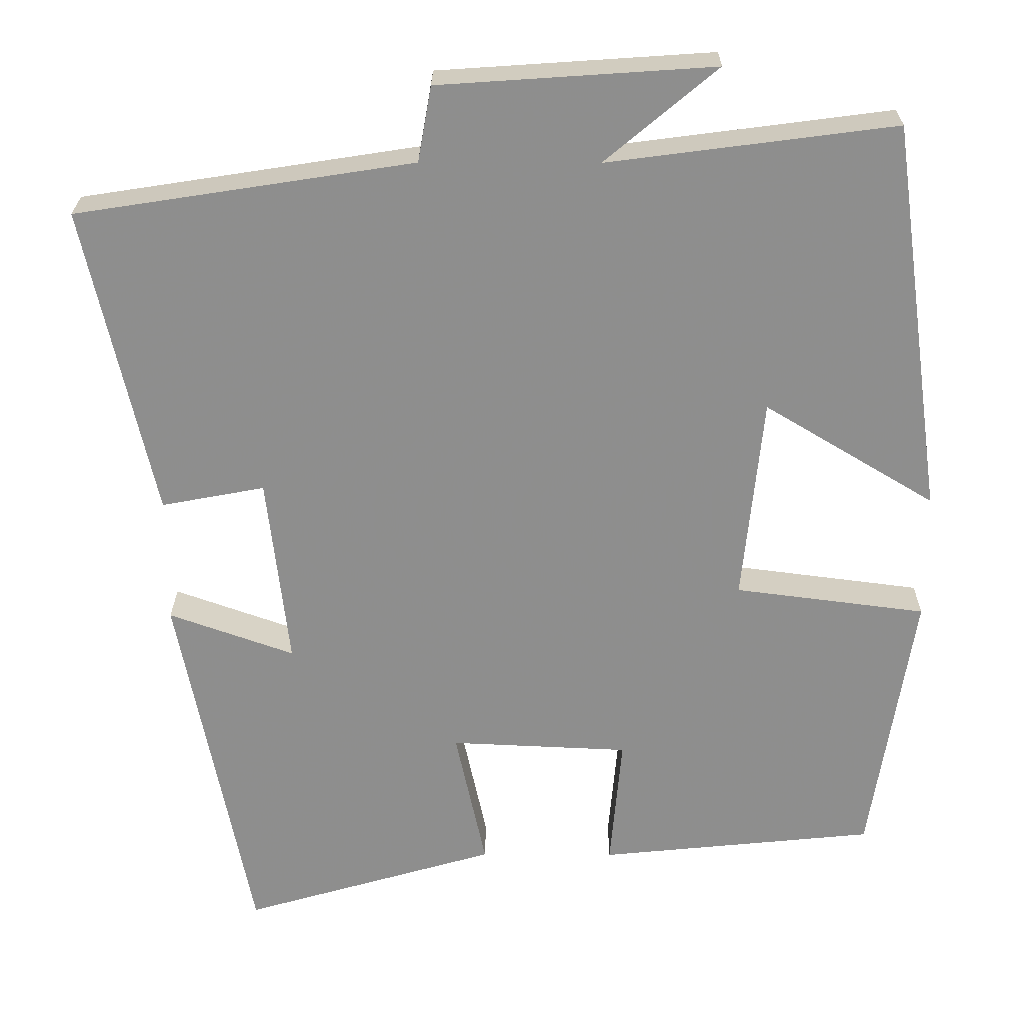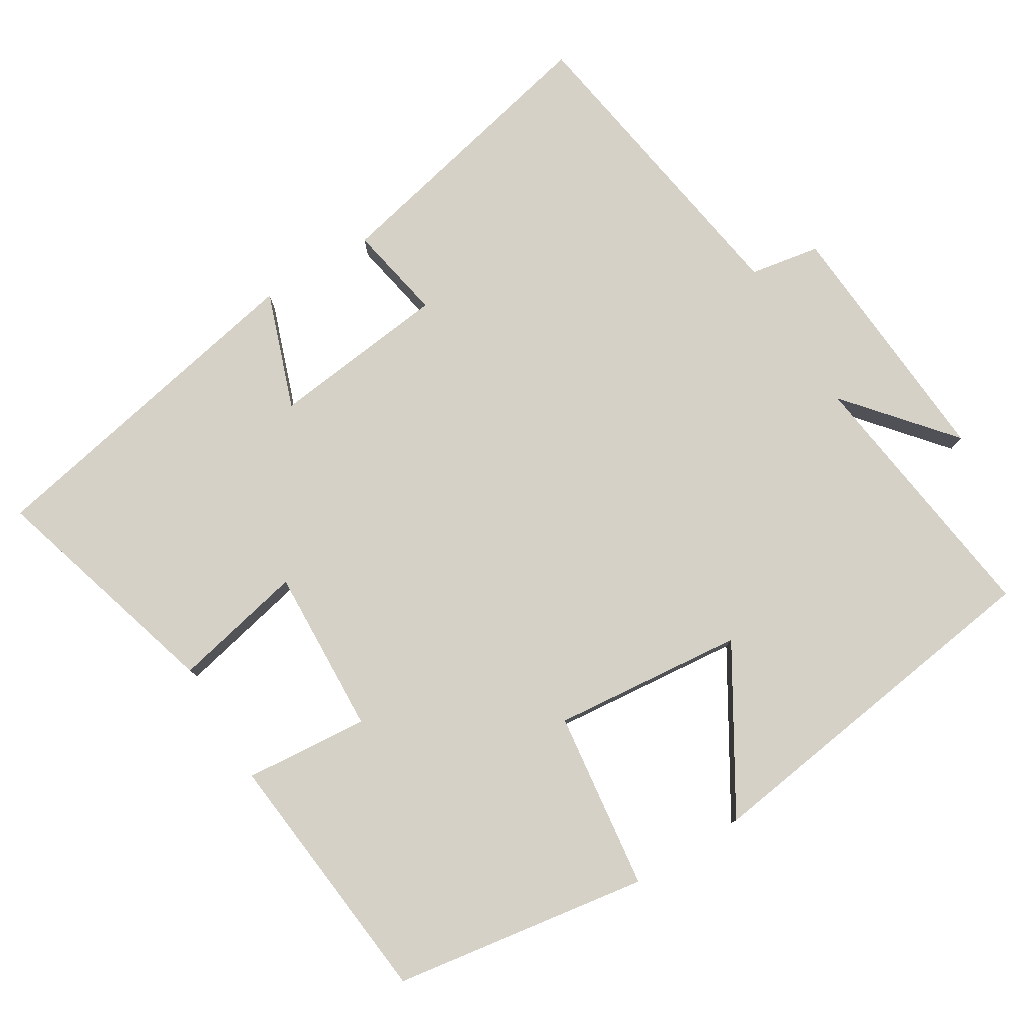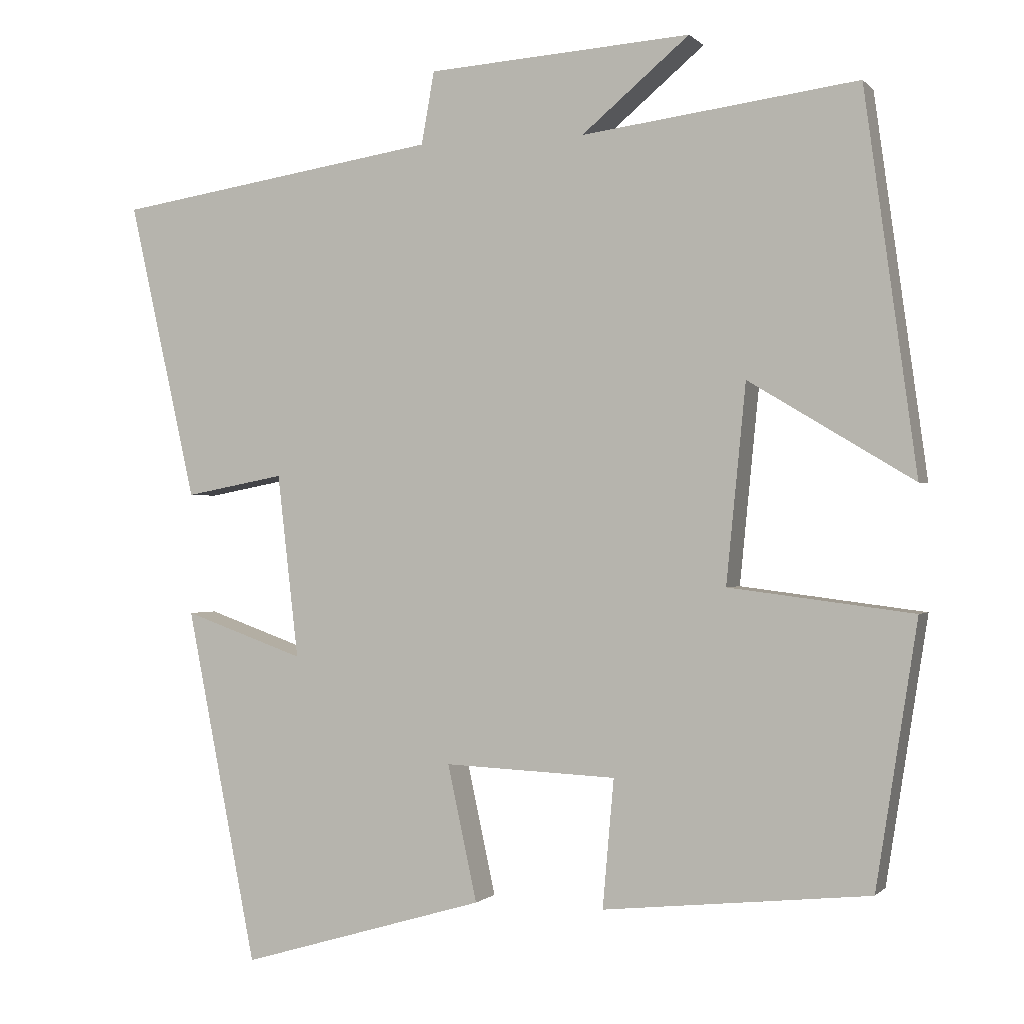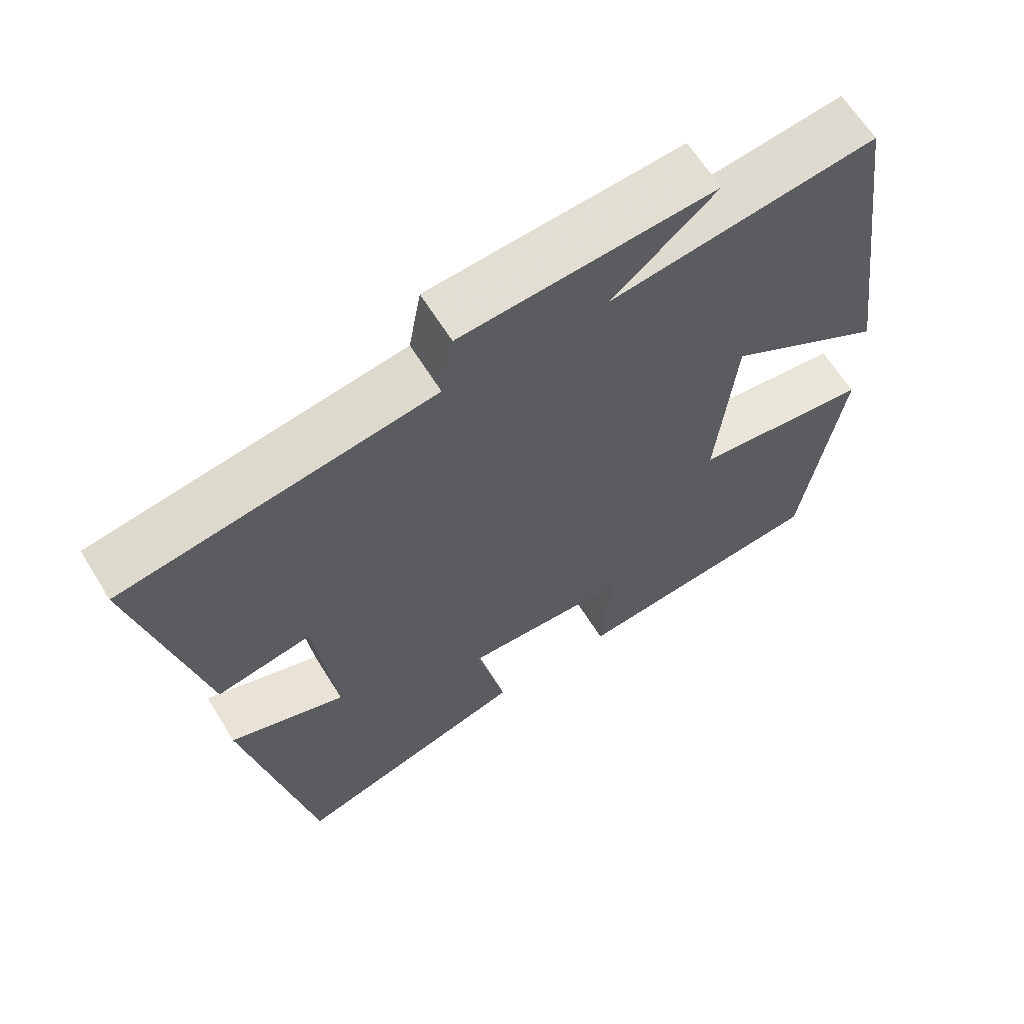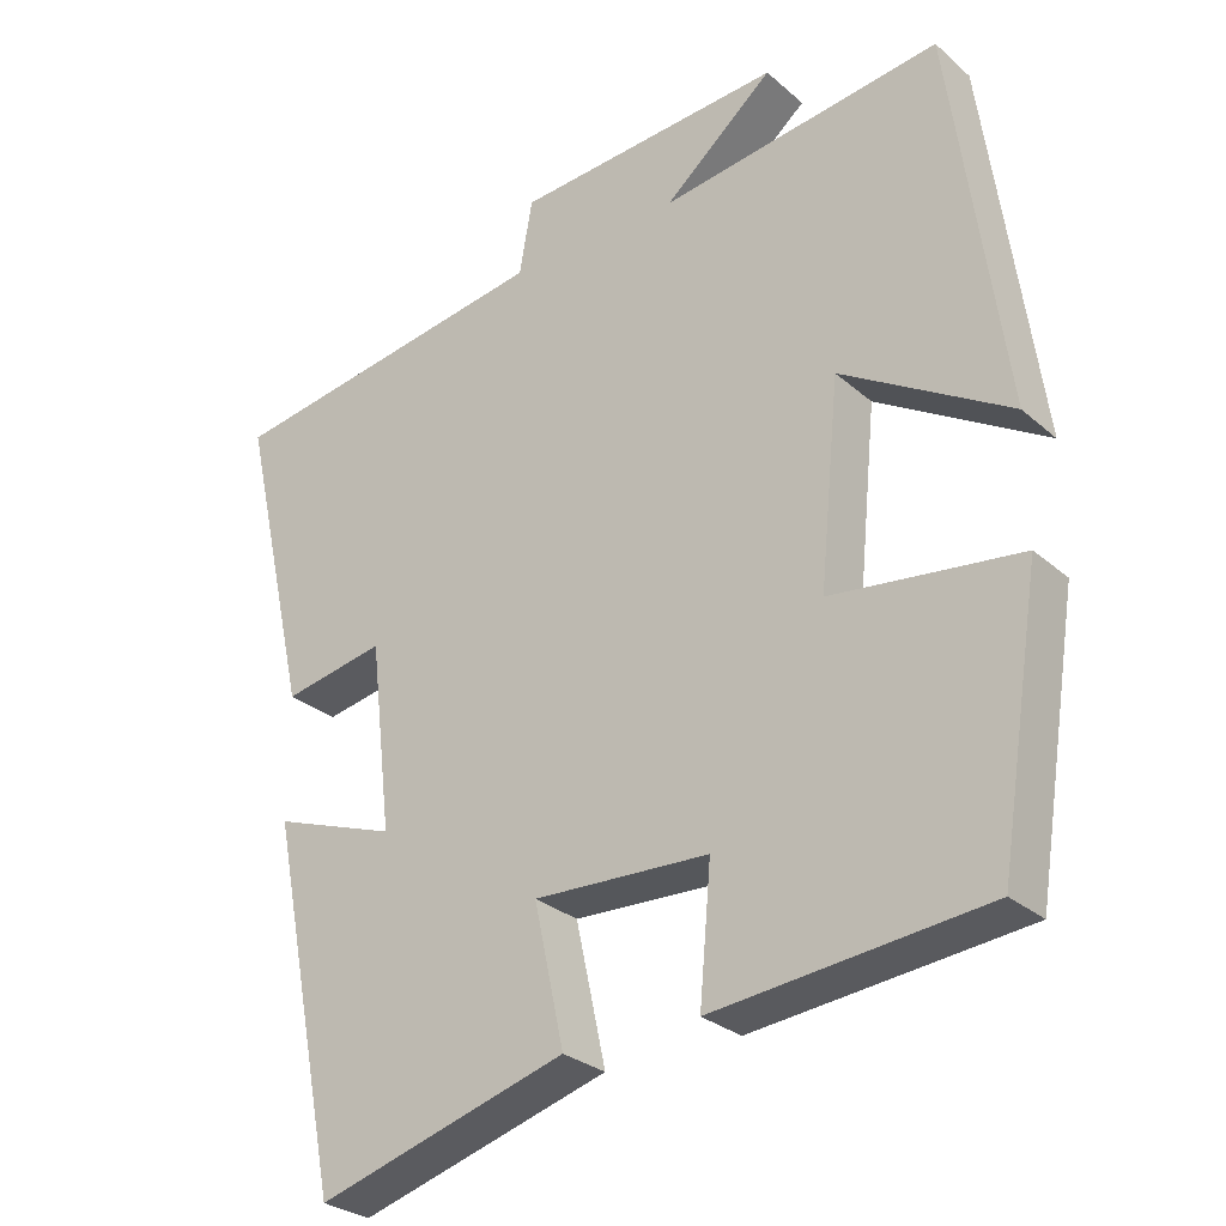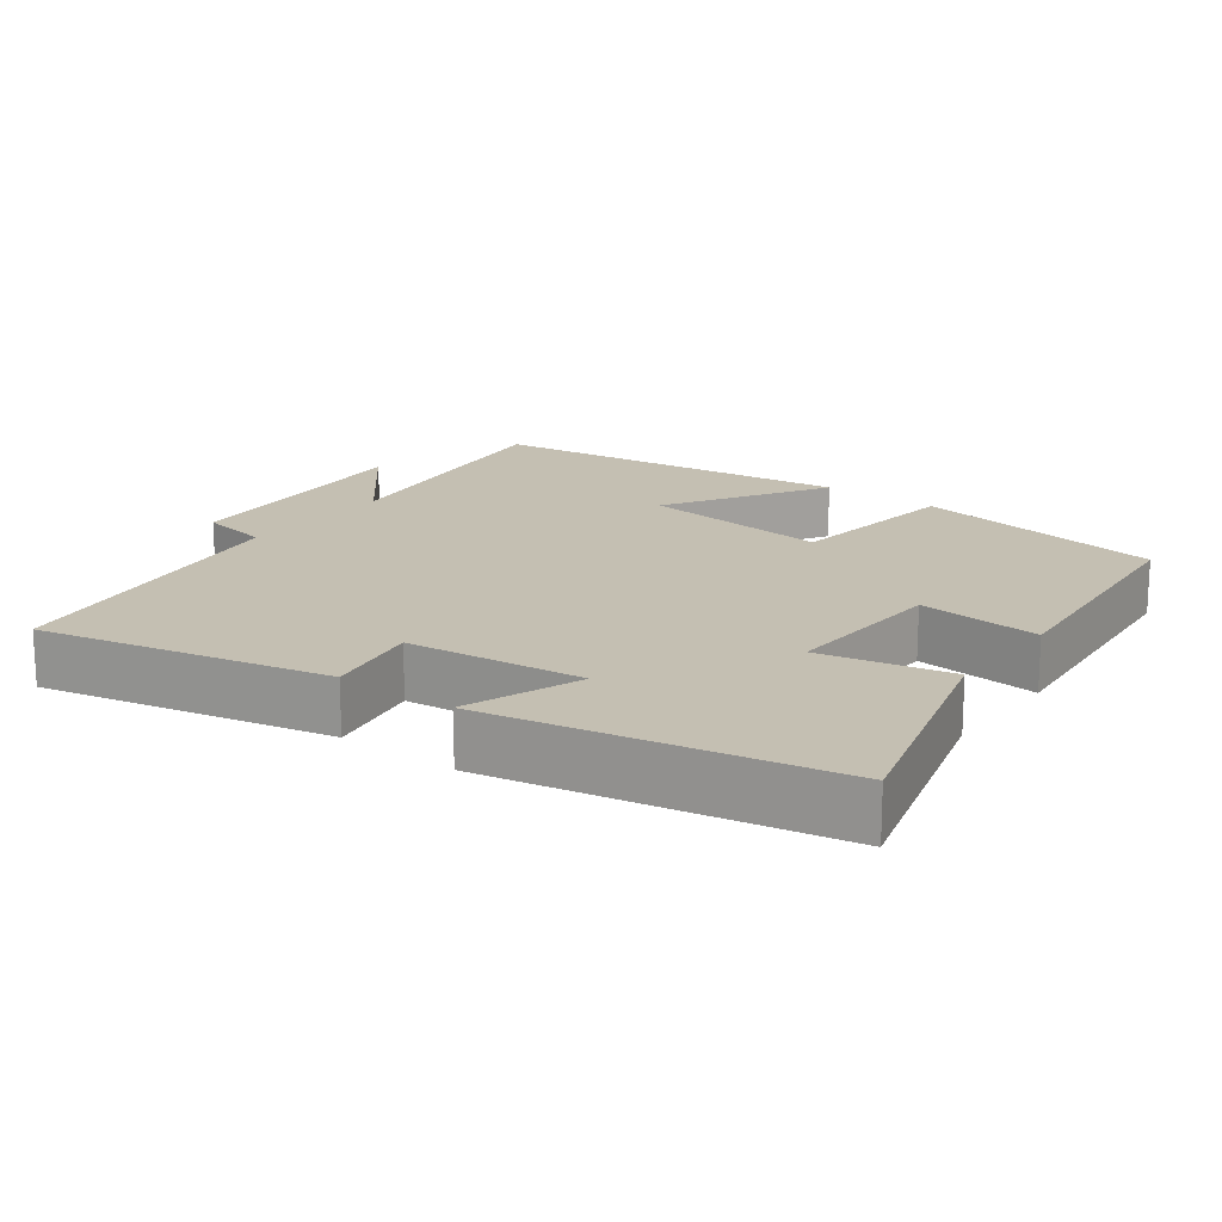
<metadata>
{"format":"obj","ext":"obj","renderer":"f3d","projection":"perspective","resolution":1024,"background":"white","views":[{"elev":25.0,"azim":-179.5,"up":"+Z"},{"elev":79.1,"azim":-121.5,"up":"+Y"},{"elev":-0.5,"azim":-160.2,"up":"+Z"},{"elev":63.7,"azim":148.3,"up":"+Z"},{"elev":-28.5,"azim":-142.0,"up":"+Z"},{"elev":17.6,"azim":127.2,"up":"+Y"}]}
</metadata>
<code>
v -0.445 0.07 -0.464
v -0.5 0.07 -0.115
v -0.256 0.07 -0.084
v -0.282 0.07 0.178
v -0.5 0.07 0.047
v -0.431 0.07 0.548
v -0.065 0.07 0.5
v -0.208 0.07 0.62
v 0.142 0.07 0.596
v 0.159 0.07 0.5
v 0.589 0.07 0.433
v 0.5 0.07 0.037
v 0.368 0.07 0.062
v 0.34 0.07 -0.182
v 0.5 0.07 -0.125
v 0.407 0.07 -0.595
v 0.082 0.07 -0.5
v 0.121 0.07 -0.32
v -0.107 0.07 -0.33
v -0.092 0.07 -0.5
v -0.445 0 -0.464
v -0.5 0 -0.115
v -0.256 0 -0.084
v -0.282 0 0.178
v -0.5 0 0.047
v -0.431 0 0.548
v -0.065 0 0.5
v -0.208 0 0.62
v 0.142 0 0.596
v 0.159 0 0.5
v 0.589 0 0.433
v 0.5 0 0.037
v 0.368 0 0.062
v 0.34 0 -0.182
v 0.5 0 -0.125
v 0.407 0 -0.595
v 0.082 0 -0.5
v 0.121 0 -0.32
v -0.107 0 -0.33
v -0.092 0 -0.5
f 1 2 3
f 20 1 3
f 19 20 3
f 18 19 3 4
f 16 17 18
f 15 16 18
f 14 15 18
f 13 14 18 4
f 10 11 12 13
f 10 13 4
f 7 8 9 10
f 7 10 4 5
f 5 6 7
f 23 22 21
f 23 21 40
f 23 40 39
f 24 23 39 38
f 38 37 36
f 38 36 35
f 38 35 34
f 24 38 34 33
f 33 32 31 30
f 24 33 30
f 30 29 28 27
f 25 24 30 27
f 27 26 25
f 1 21 22 2
f 2 22 23 3
f 3 23 24 4
f 4 24 25 5
f 5 25 26 6
f 6 26 27 7
f 7 27 28 8
f 8 28 29 9
f 9 29 30 10
f 10 30 31 11
f 11 31 32 12
f 12 32 33 13
f 13 33 34 14
f 14 34 35 15
f 15 35 36 16
f 16 36 37 17
f 17 37 38 18
f 18 38 39 19
f 19 39 40 20
f 20 40 21 1

</code>
